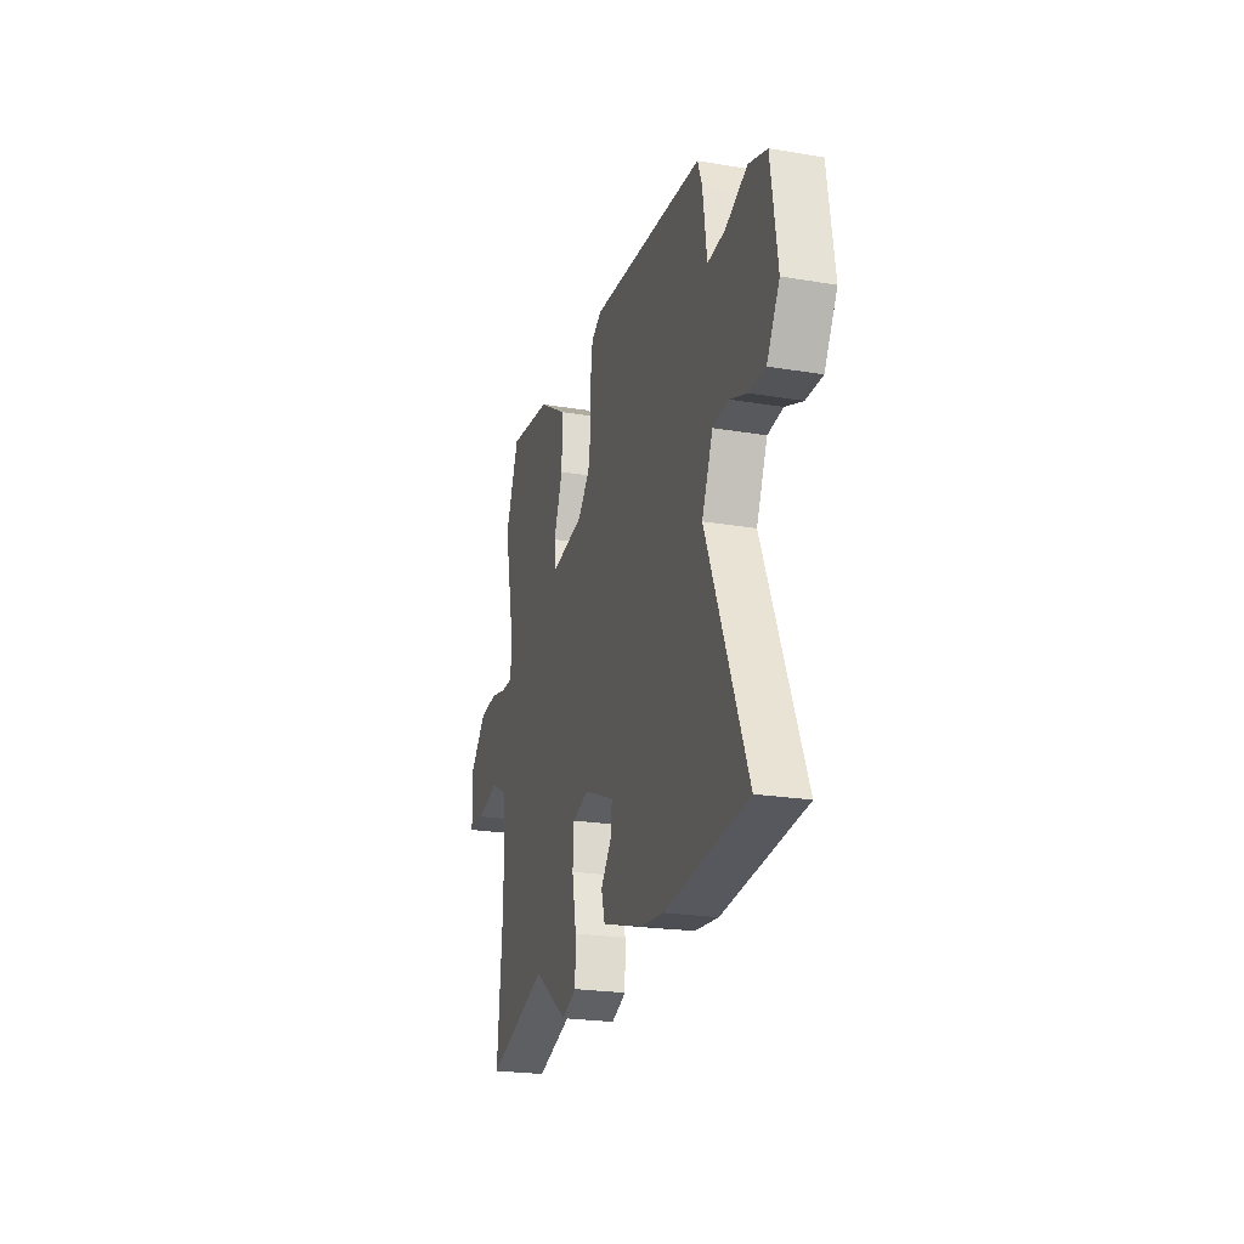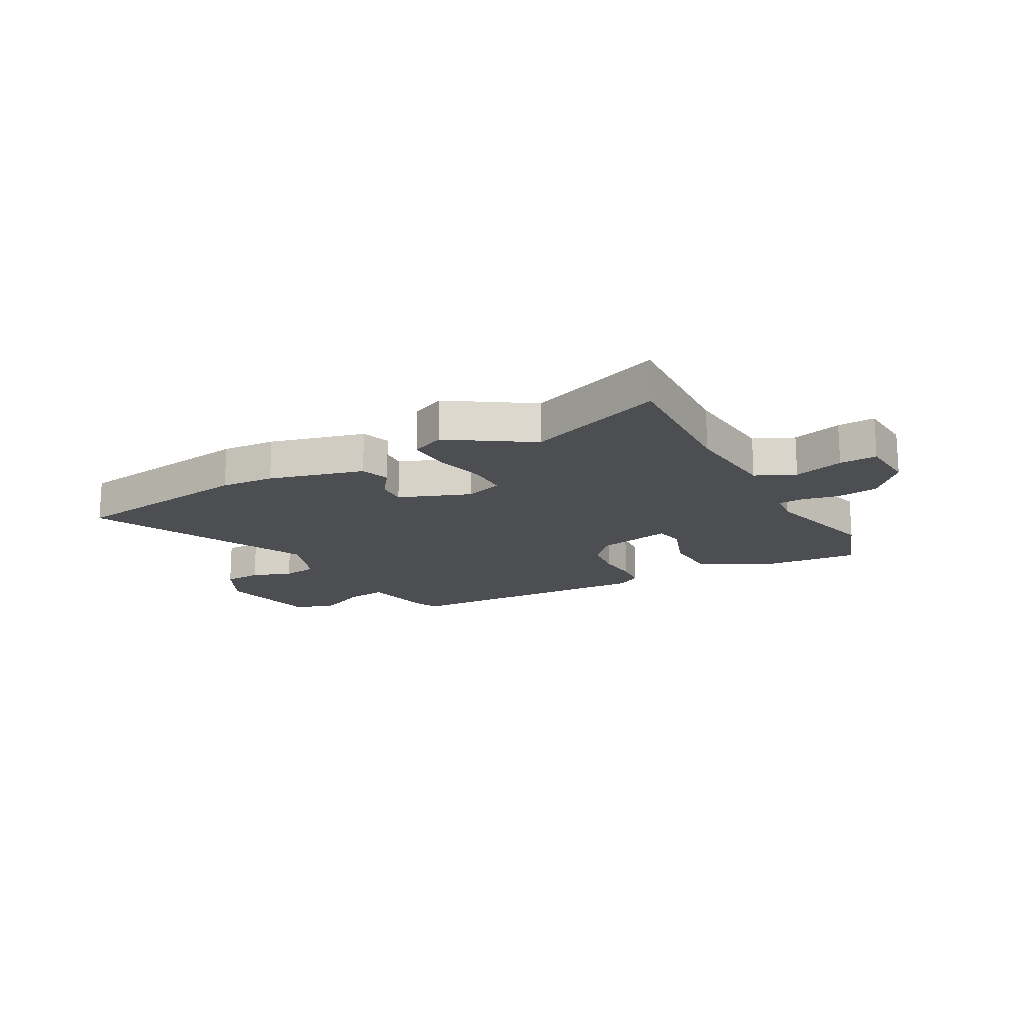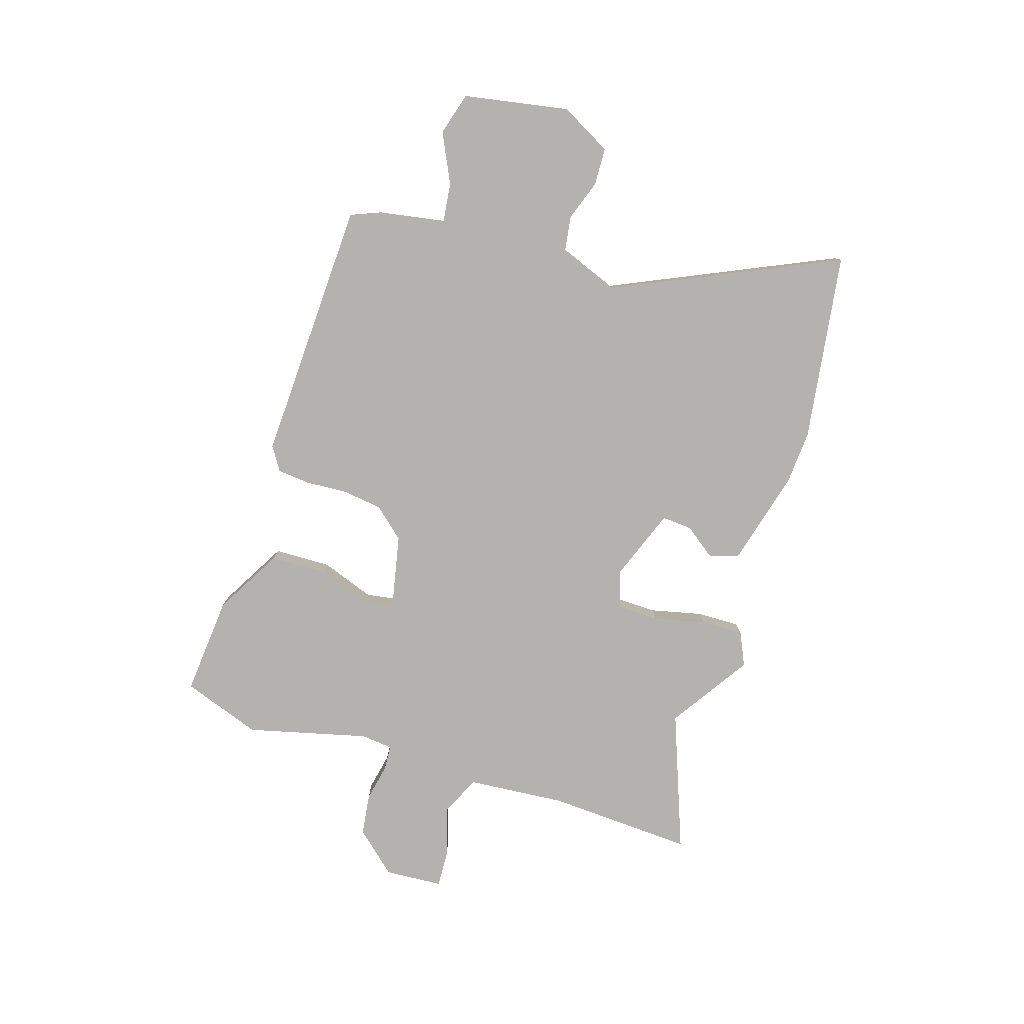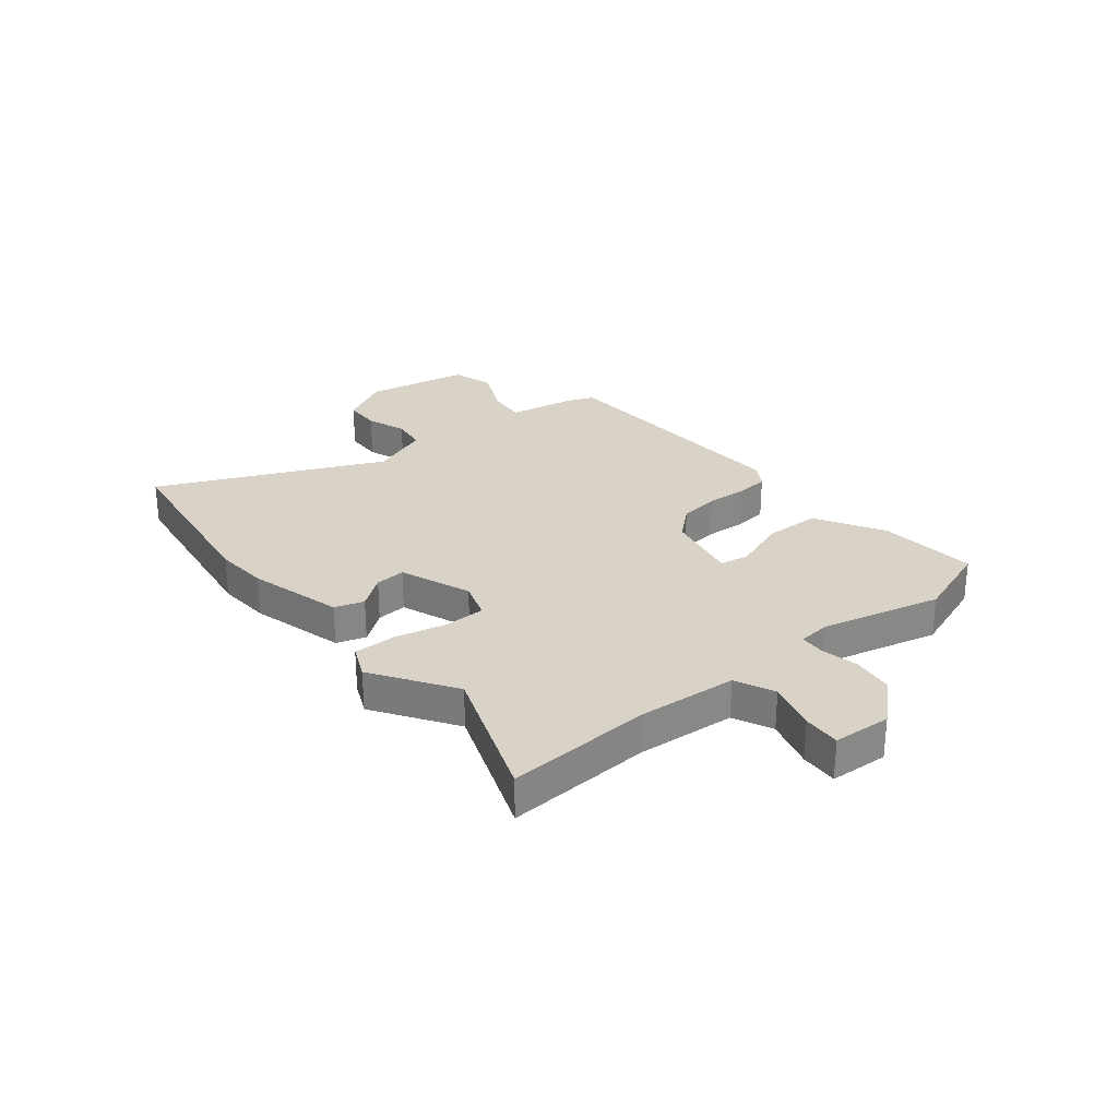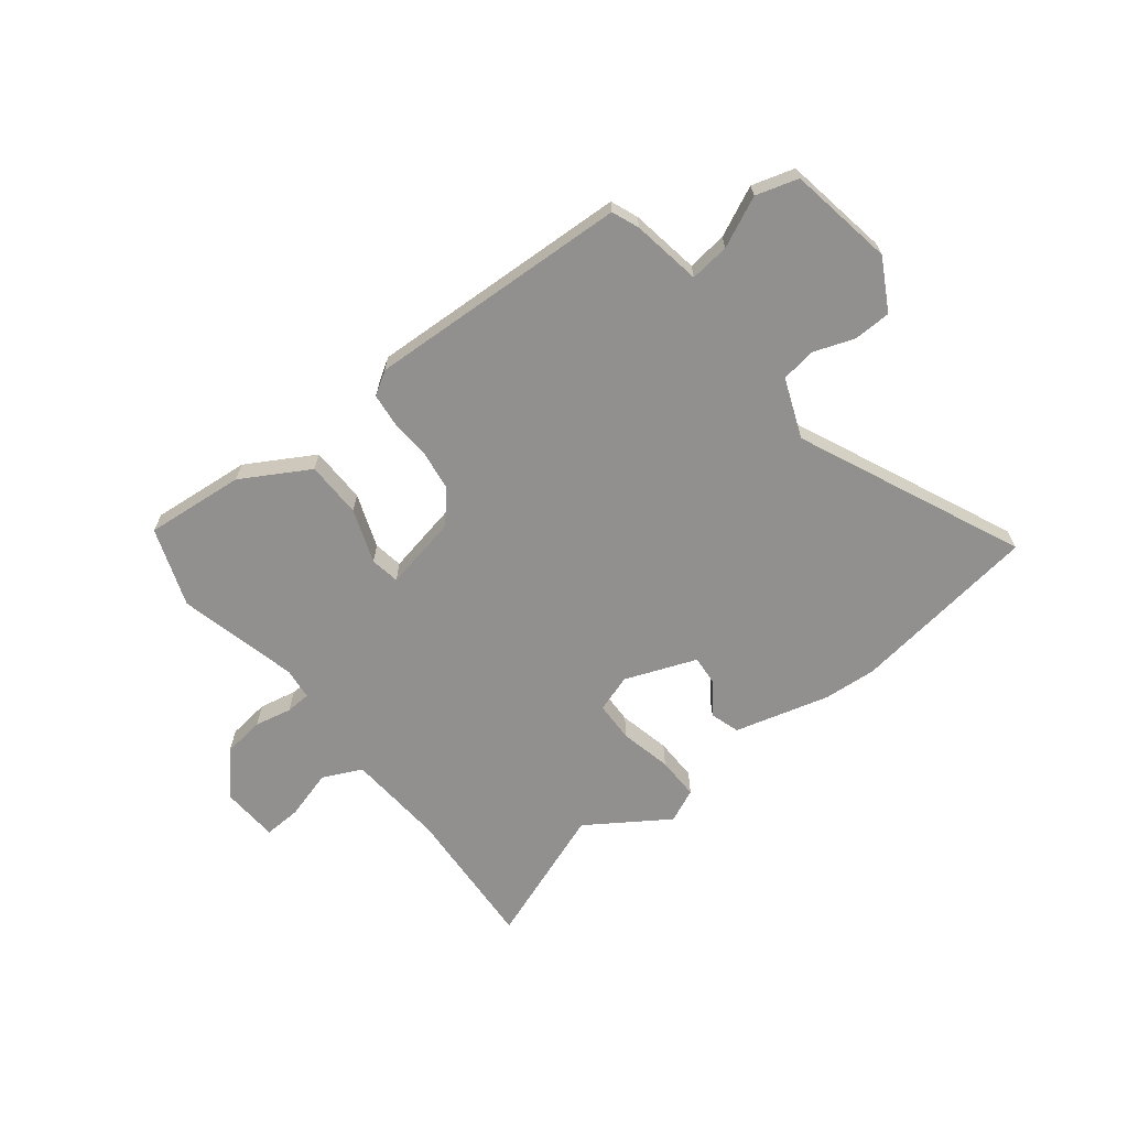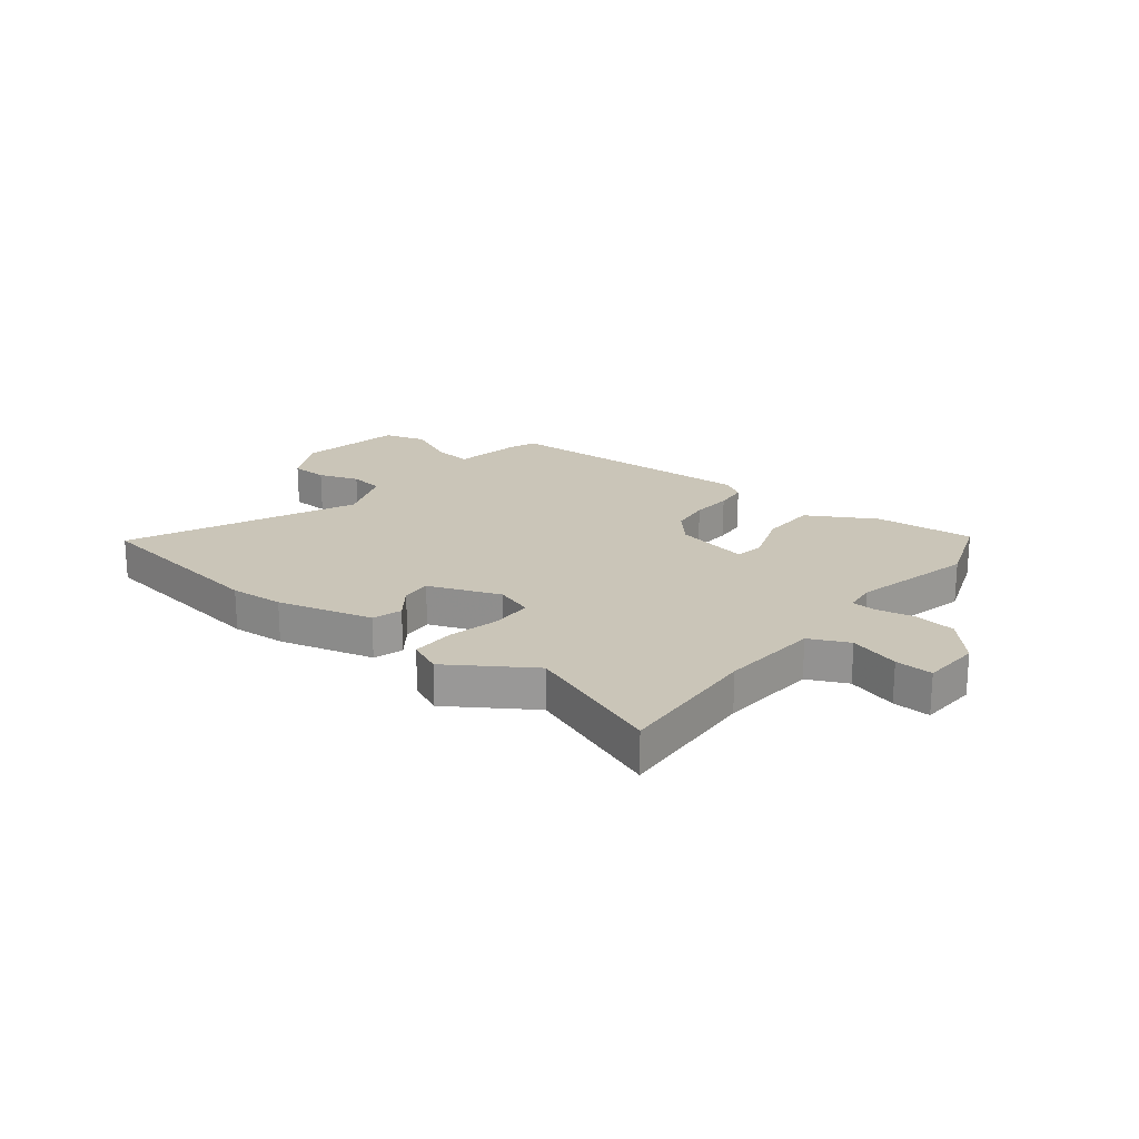
<metadata>
{"format":"obj","ext":"obj","renderer":"f3d","projection":"perspective","resolution":1024,"background":"white","views":[{"elev":-23.1,"azim":74.0,"up":"+Z"},{"elev":-16.9,"azim":-149.1,"up":"+Y"},{"elev":-79.8,"azim":74.6,"up":"+Y"},{"elev":28.0,"azim":-127.2,"up":"+Y"},{"elev":-65.7,"azim":39.8,"up":"+Y"},{"elev":20.5,"azim":-139.8,"up":"+Y"}]}
</metadata>
<code>
v -0.551 0.07 0.372
v -0.496 0.07 0.511
v -0.319 0.07 0.489
v -0.201 0.07 0.416
v -0.202 0.07 0.315
v -0.24 0.07 0.22
v -0.233 0.07 0.167
v -0.098 0.07 0.19
v -0.048 0.07 0.243
v -0.036 0.07 0.315
v -0.038 0.07 0.389
v -0.03 0.07 0.447
v 0.013 0.07 0.472
v 0.481 0.07 0.437
v 0.499 0.07 0.388
v 0.516 0.07 0.264
v 0.587 0.07 0.27
v 0.677 0.07 0.309
v 0.752 0.07 0.284
v 0.779 0.07 0.095
v 0.727 0.07 0.006
v 0.66 0.07 0.006
v 0.589 0.07 0.034
v 0.526 0.07 0.027
v 0.481 0.07 -0.078
v 0.648 0.07 -0.484
v 0.309 0.07 -0.521
v 0.213 0.07 -0.511
v 0.045 0.07 -0.46
v 0.03 0.07 -0.407
v 0.073 0.07 -0.353
v 0.079 0.07 -0.299
v -0.047 0.07 -0.246
v -0.115 0.07 -0.266
v -0.119 0.07 -0.339
v -0.101 0.07 -0.432
v -0.102 0.07 -0.509
v -0.163 0.07 -0.534
v -0.304 0.07 -0.434
v -0.554 0.07 -0.518
v -0.531 0.07 -0.258
v -0.539 0.07 -0.081
v -0.608 0.07 -0.046
v -0.698 0.07 -0.069
v -0.765 0.07 -0.07
v -0.768 0.07 0.034
v -0.699 0.07 0.106
v -0.624 0.07 0.113
v -0.558 0.07 0.097
v -0.513 0.07 0.098
v -0.505 0.07 0.155
v -0.551 0 0.372
v -0.496 0 0.511
v -0.319 0 0.489
v -0.201 0 0.416
v -0.202 0 0.315
v -0.24 0 0.22
v -0.233 0 0.167
v -0.098 0 0.19
v -0.048 0 0.243
v -0.036 0 0.315
v -0.038 0 0.389
v -0.03 0 0.447
v 0.013 0 0.472
v 0.481 0 0.437
v 0.499 0 0.388
v 0.516 0 0.264
v 0.587 0 0.27
v 0.677 0 0.309
v 0.752 0 0.284
v 0.779 0 0.095
v 0.727 0 0.006
v 0.66 0 0.006
v 0.589 0 0.034
v 0.526 0 0.027
v 0.481 0 -0.078
v 0.648 0 -0.484
v 0.309 0 -0.521
v 0.213 0 -0.511
v 0.045 0 -0.46
v 0.03 0 -0.407
v 0.073 0 -0.353
v 0.079 0 -0.299
v -0.047 0 -0.246
v -0.115 0 -0.266
v -0.119 0 -0.339
v -0.101 0 -0.432
v -0.102 0 -0.509
v -0.163 0 -0.534
v -0.304 0 -0.434
v -0.554 0 -0.518
v -0.531 0 -0.258
v -0.539 0 -0.081
v -0.608 0 -0.046
v -0.698 0 -0.069
v -0.765 0 -0.07
v -0.768 0 0.034
v -0.699 0 0.106
v -0.624 0 0.113
v -0.558 0 0.097
v -0.513 0 0.098
v -0.505 0 0.155
f 46 47 48 49
f 46 49 50
f 43 44 45 46
f 43 46 50
f 42 43 50
f 41 42 50
f 39 40 41
f 39 41 50 51
f 35 36 37 38
f 34 35 38 39
f 28 29 30 31
f 28 31 32
f 25 26 27 28
f 24 25 28 32
f 20 21 22 23
f 20 23 24
f 17 18 19 20
f 16 17 20 24
f 10 11 12 13
f 9 10 13 14
f 8 9 14 15
f 3 4 5 6
f 3 6 7
f 2 3 7
f 1 2 7
f 34 39 51 1
f 16 24 32 33
f 8 15 16 33
f 7 8 33 34
f 1 7 34
f 100 99 98 97
f 101 100 97
f 97 96 95 94
f 101 97 94
f 101 94 93
f 101 93 92
f 92 91 90
f 102 101 92 90
f 89 88 87 86
f 90 89 86 85
f 82 81 80 79
f 83 82 79
f 79 78 77 76
f 83 79 76 75
f 74 73 72 71
f 75 74 71
f 71 70 69 68
f 75 71 68 67
f 64 63 62 61
f 65 64 61 60
f 66 65 60 59
f 57 56 55 54
f 58 57 54
f 58 54 53
f 58 53 52
f 52 102 90 85
f 84 83 75 67
f 84 67 66 59
f 85 84 59 58
f 85 58 52
f 1 52 53 2
f 2 53 54 3
f 3 54 55 4
f 4 55 56 5
f 5 56 57 6
f 6 57 58 7
f 7 58 59 8
f 8 59 60 9
f 9 60 61 10
f 10 61 62 11
f 11 62 63 12
f 12 63 64 13
f 13 64 65 14
f 14 65 66 15
f 15 66 67 16
f 16 67 68 17
f 17 68 69 18
f 18 69 70 19
f 19 70 71 20
f 20 71 72 21
f 21 72 73 22
f 22 73 74 23
f 23 74 75 24
f 24 75 76 25
f 25 76 77 26
f 26 77 78 27
f 27 78 79 28
f 28 79 80 29
f 29 80 81 30
f 30 81 82 31
f 31 82 83 32
f 32 83 84 33
f 33 84 85 34
f 34 85 86 35
f 35 86 87 36
f 36 87 88 37
f 37 88 89 38
f 38 89 90 39
f 39 90 91 40
f 40 91 92 41
f 41 92 93 42
f 42 93 94 43
f 43 94 95 44
f 44 95 96 45
f 45 96 97 46
f 46 97 98 47
f 47 98 99 48
f 48 99 100 49
f 49 100 101 50
f 50 101 102 51
f 51 102 52 1

</code>
